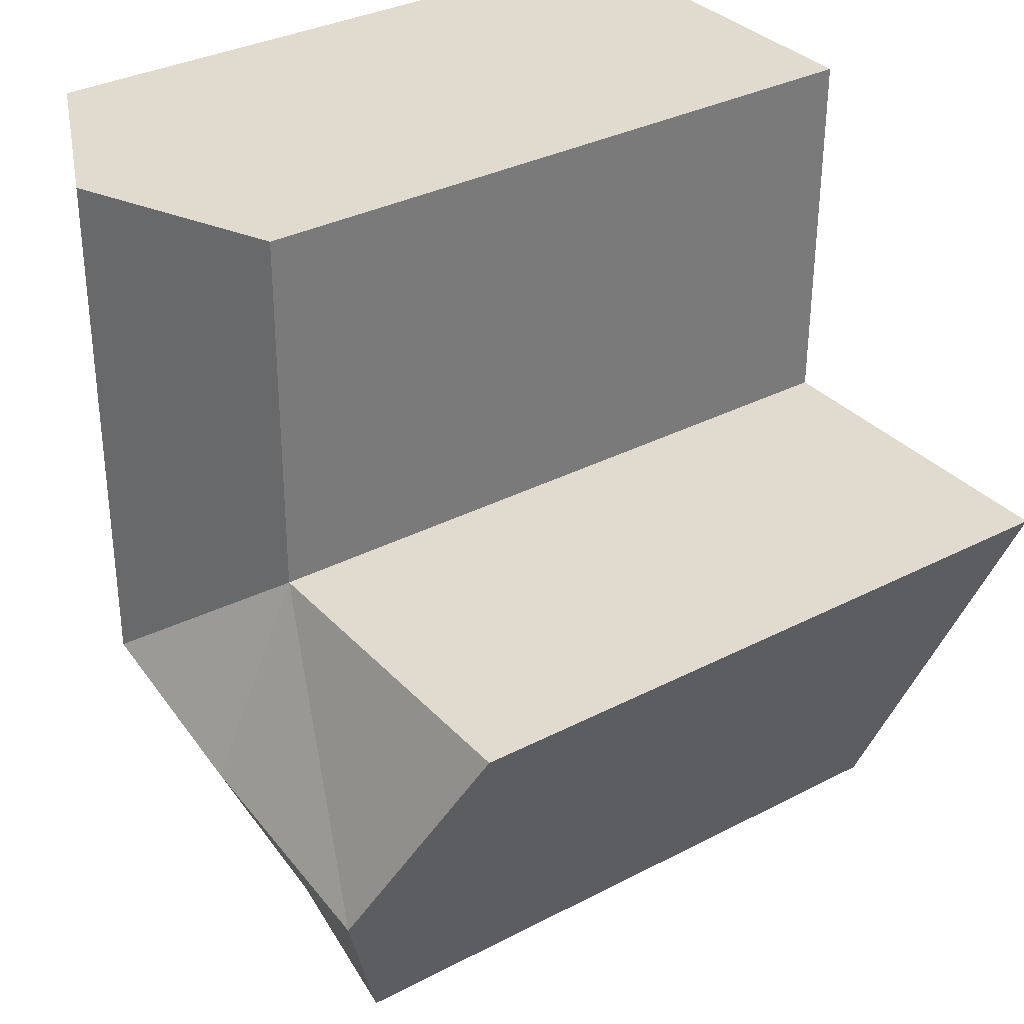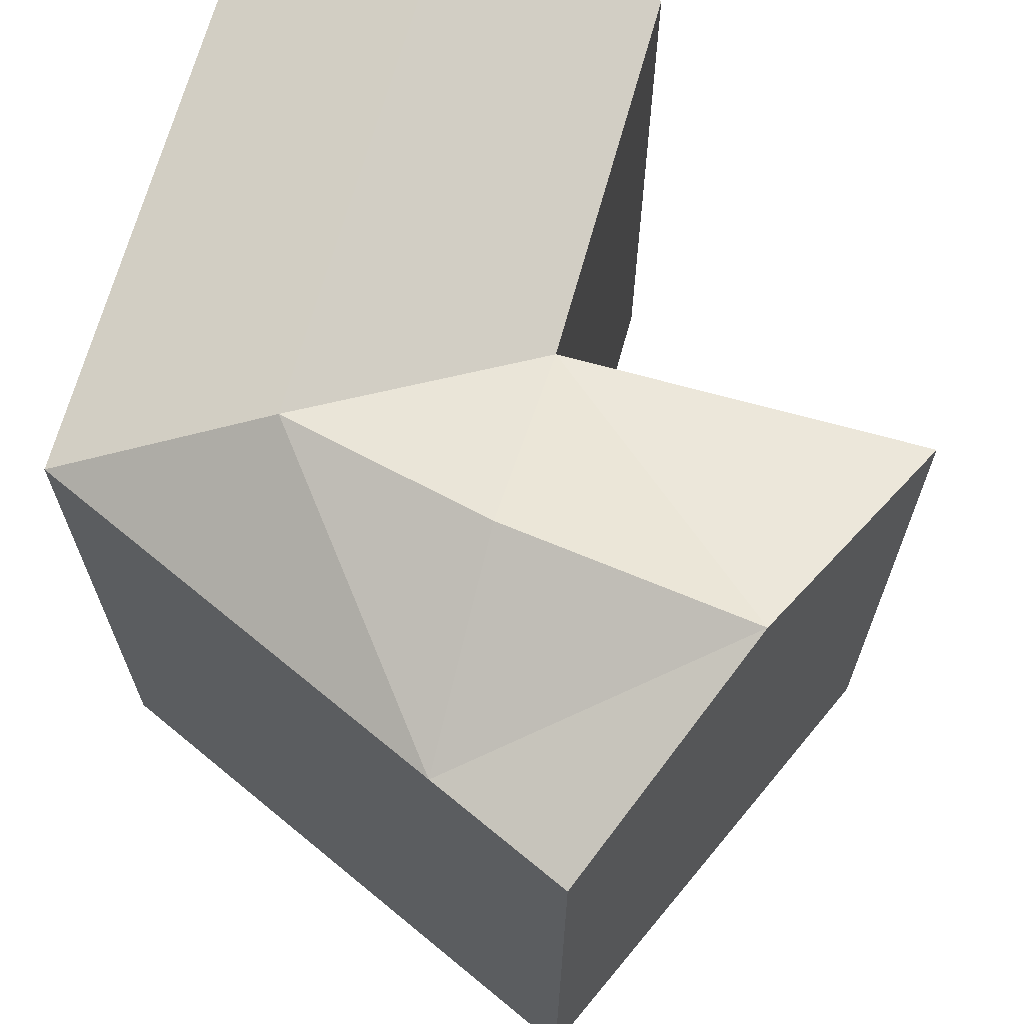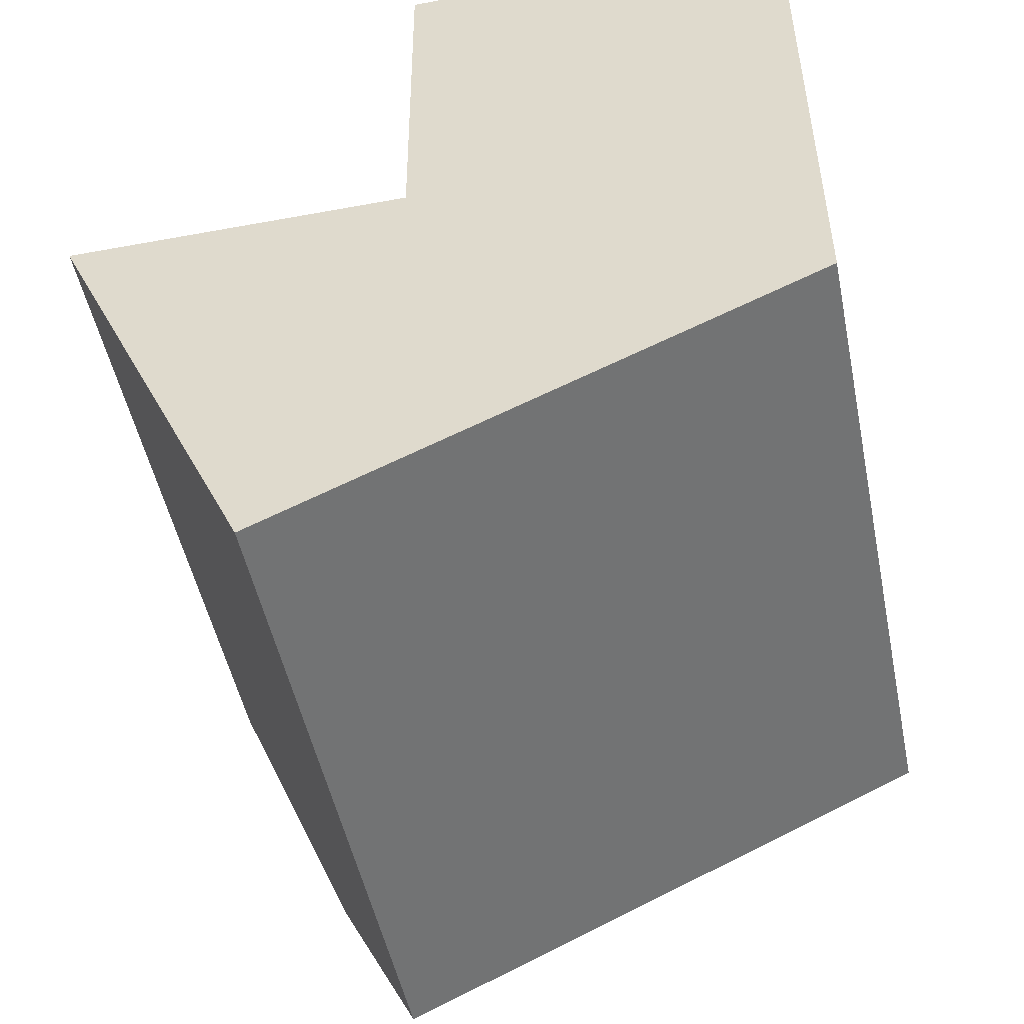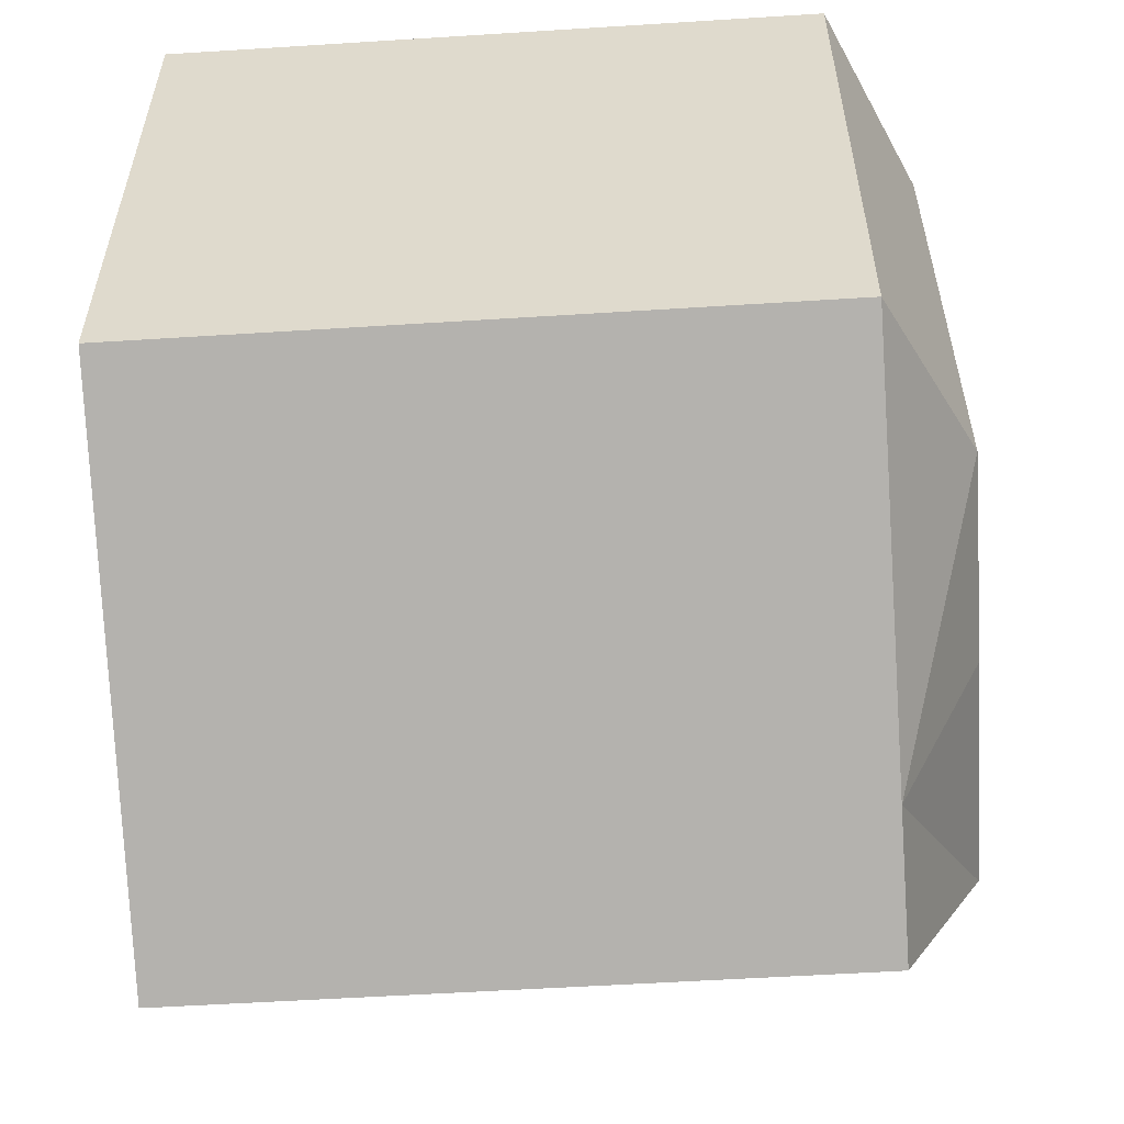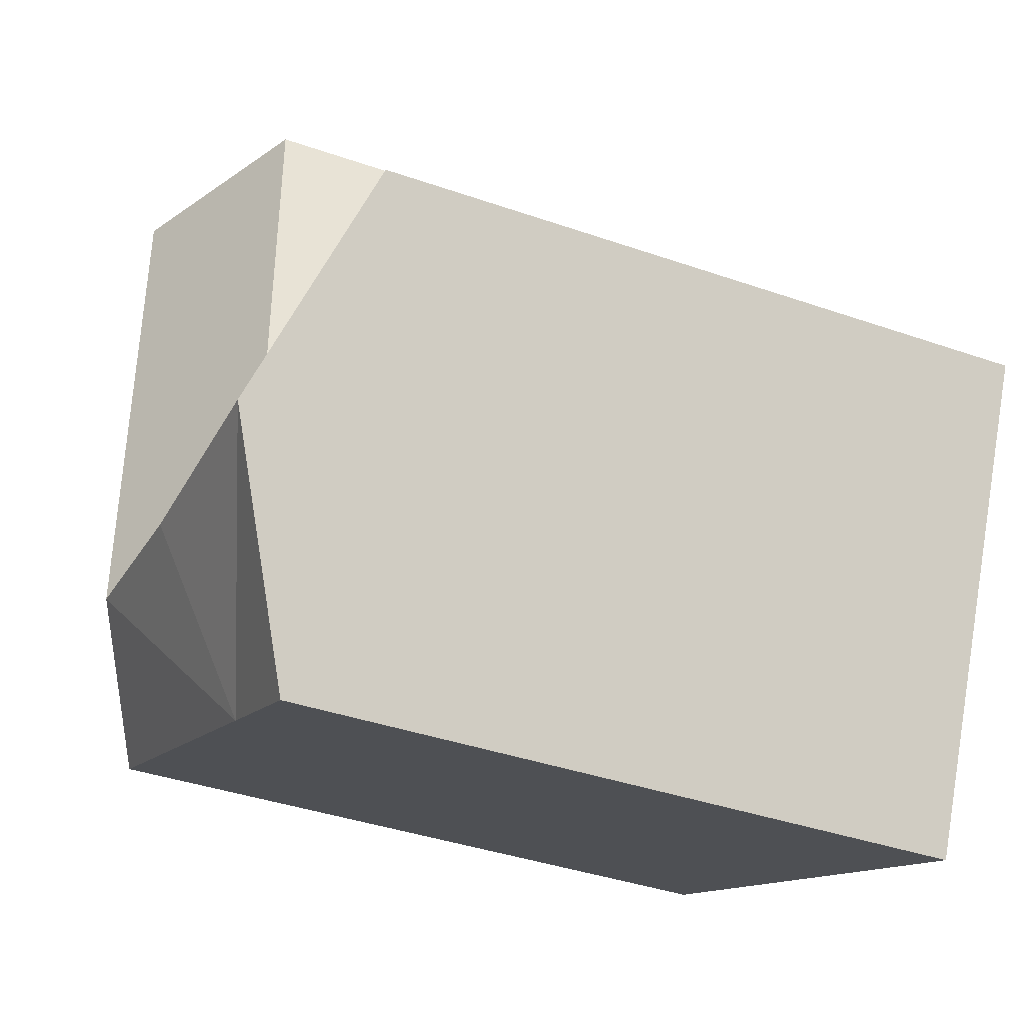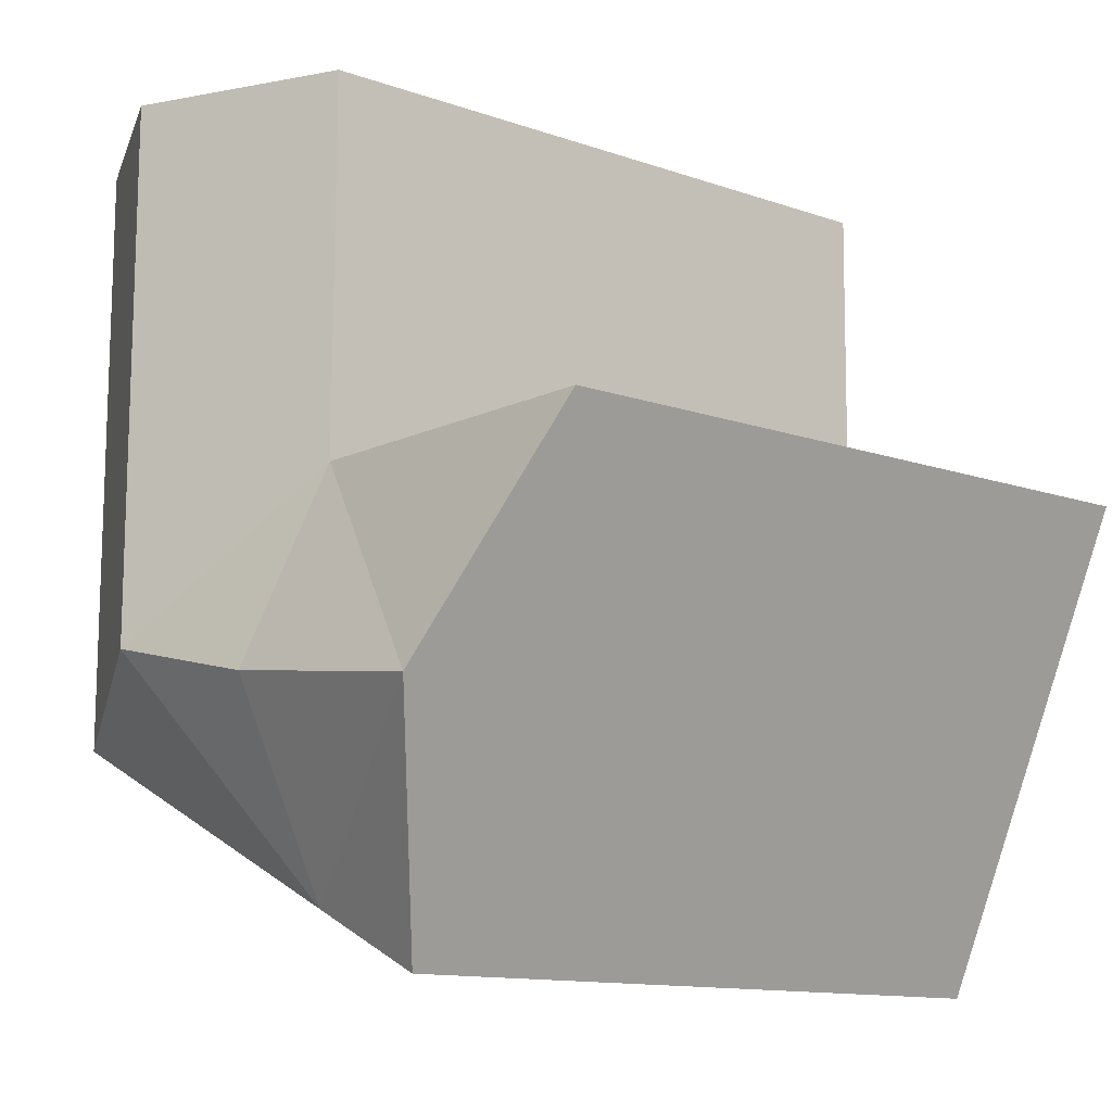
<metadata>
{"format":"obj","ext":"obj","renderer":"f3d","projection":"perspective","resolution":1024,"background":"white","views":[{"elev":33.2,"azim":-125.6,"up":"+Z"},{"elev":68.3,"azim":-164.9,"up":"+Y"},{"elev":-49.0,"azim":11.4,"up":"+Z"},{"elev":-55.6,"azim":93.8,"up":"+Z"},{"elev":-38.7,"azim":-113.7,"up":"+Z"},{"elev":-12.1,"azim":-130.0,"up":"+Z"}]}
</metadata>
<code>
v  11.02 21.65 0.07406
v  17.43 24.6 0.1174
v  17.46 24.6 -4.926
v  17.34 24.6 12.2
v  10.94 21.65 12.16
v  23.83 21.65 0.1609
v  23.88 21.65 -7.058
v  23.75 21.65 12.25
v  11.11 21.65 -12.88
v  11.07 24.6 -6.403
v  3.386 24.6 -7.429
v  6.771 21.65 -14.86
v  0.0004611 21.65 -0.0006851
v  17.34 -7.472e-16 12.2
v  23.75 -7.499e-16 12.25
v  10.94 -7.446e-16 12.16
v  23.83 -9.895e-18 0.1616
v  23.88 4.321e-16 -7.057
v  3.385 4.549e-16 -7.428
v  0 0 0
v  6.77 9.097e-16 -14.86
v  11.11 7.886e-16 -12.88
v  11.02 -4.577e-18 0.07474
g defaultobject
f 1 2 3
f 2 1 4
f 4 1 5
f 3 6 7
f 6 3 8
f 8 3 2
f 8 2 4
f 3 9 10
f 9 3 7
f 10 1 3
f 9 11 10
f 11 9 12
f 1 11 13
f 11 1 10
f 8 14 15
f 14 8 16
f 16 8 5
f 5 8 4
f 7 17 18
f 17 7 15
f 15 7 6
f 15 6 8
f 13 19 20
f 19 13 21
f 21 13 12
f 12 13 11
f 18 9 7
f 9 18 12
f 12 18 21
f 21 18 22
f 5 23 16
f 23 5 1
f 23 13 20
f 13 23 1
f 19 23 20
f 23 14 16
f 14 23 15
f 15 23 17
f 17 23 19
f 17 19 21
f 17 21 22
f 17 22 18

</code>
